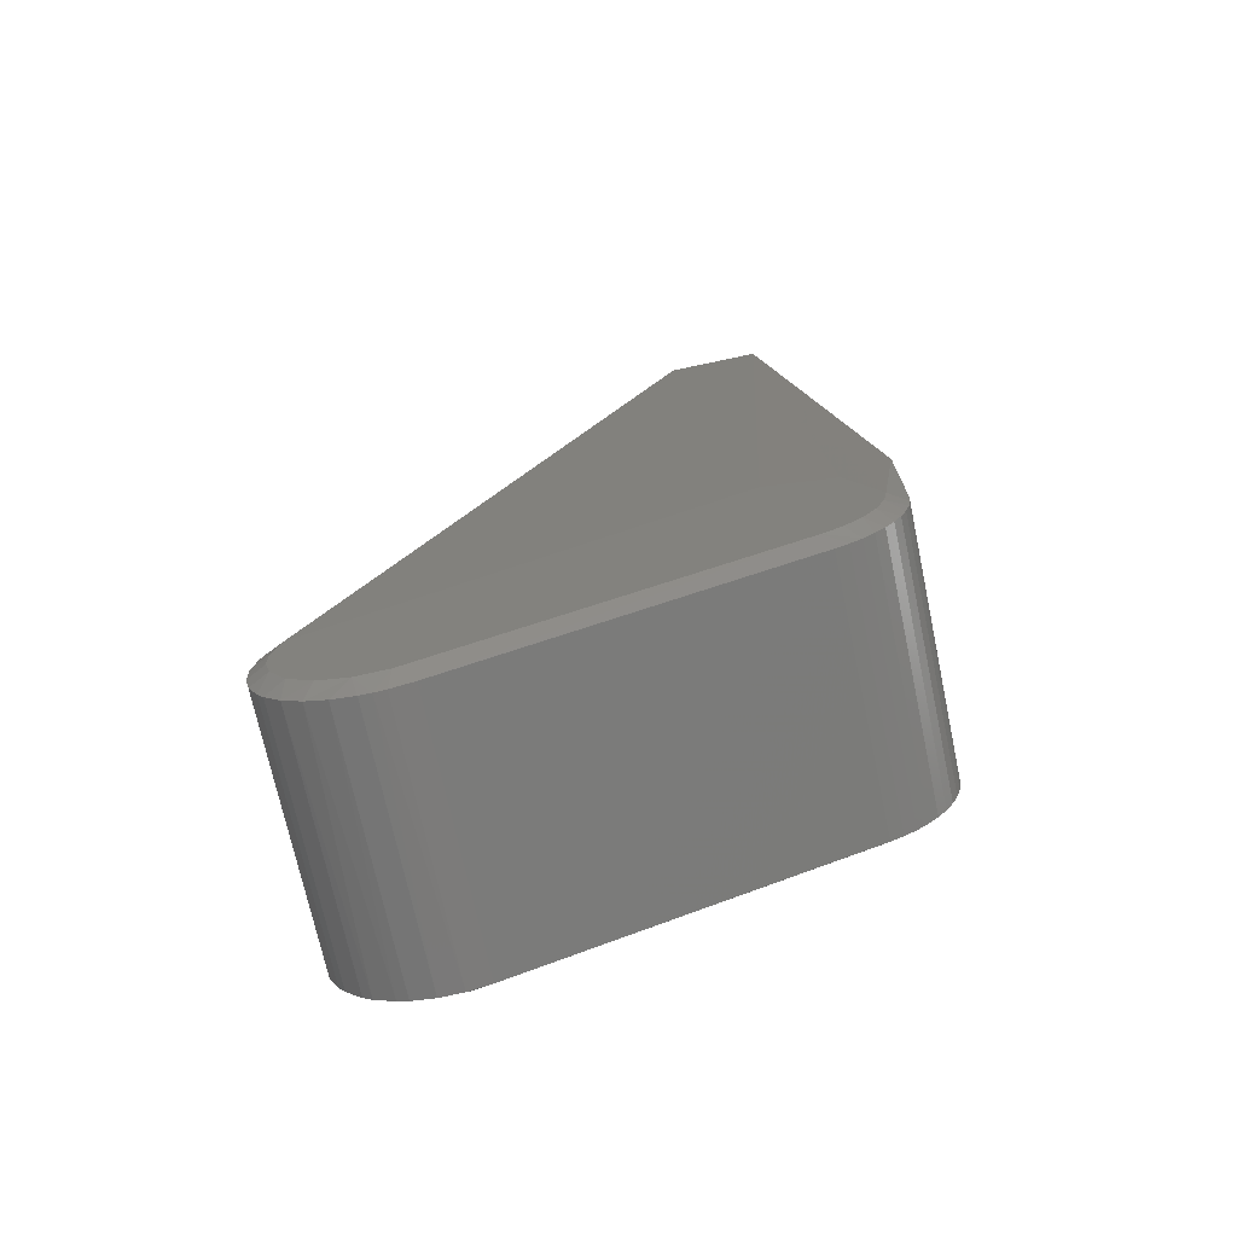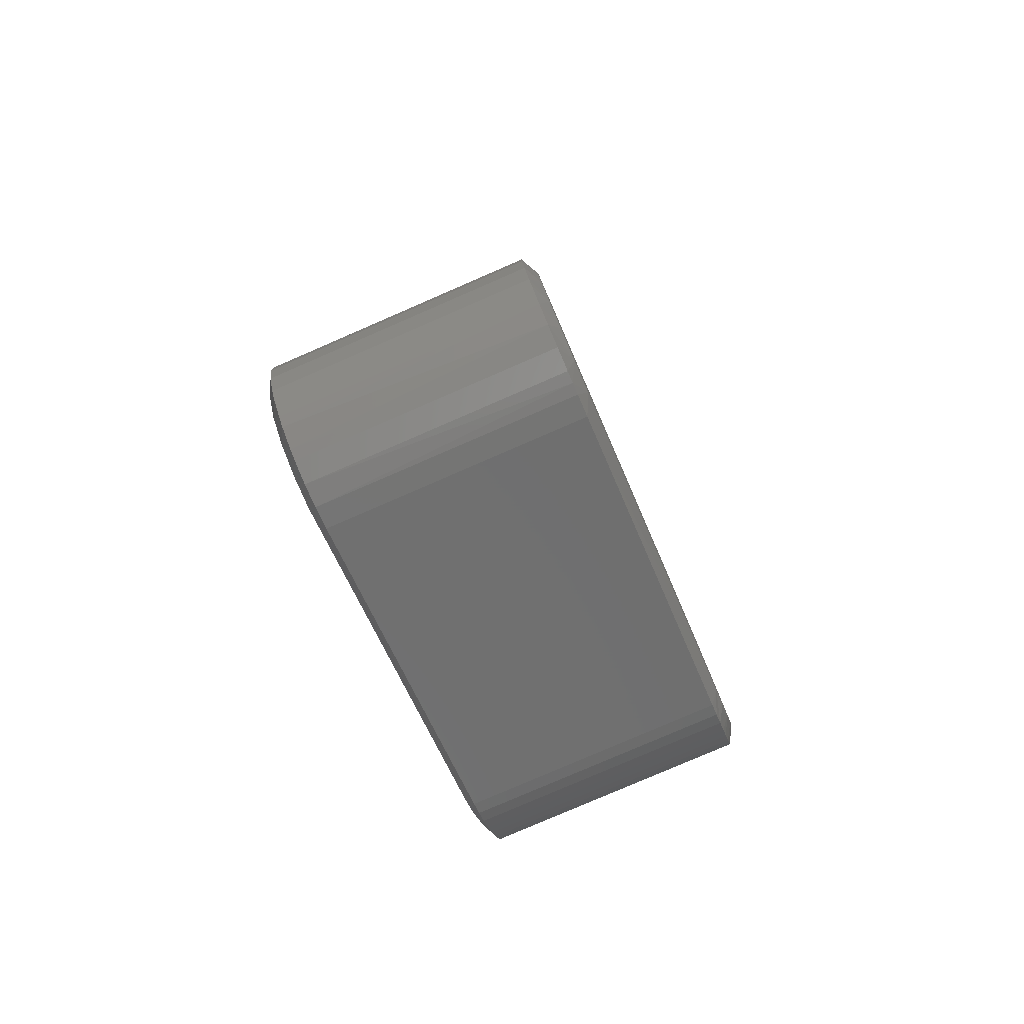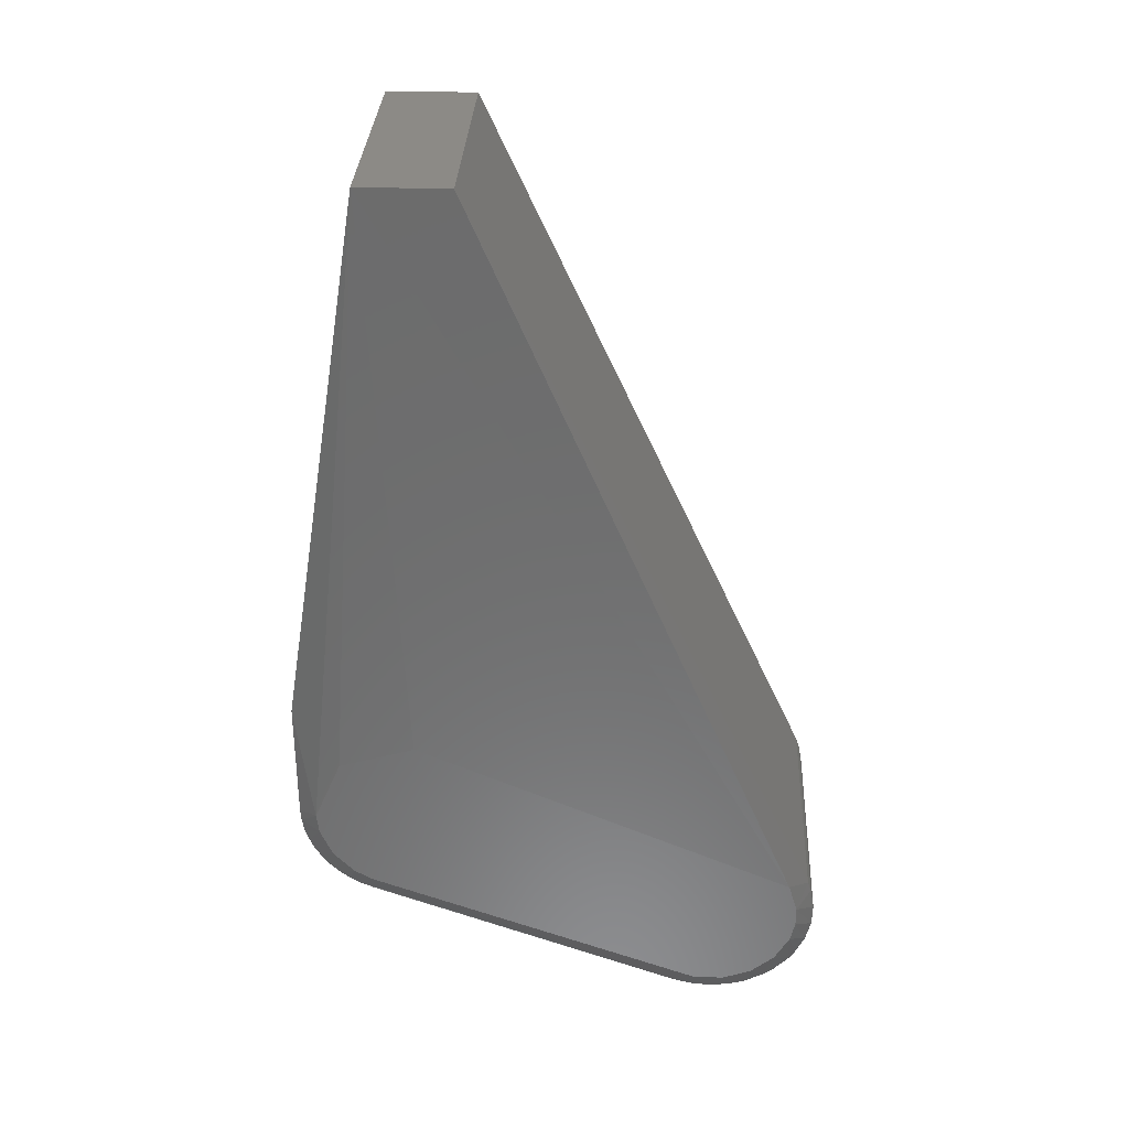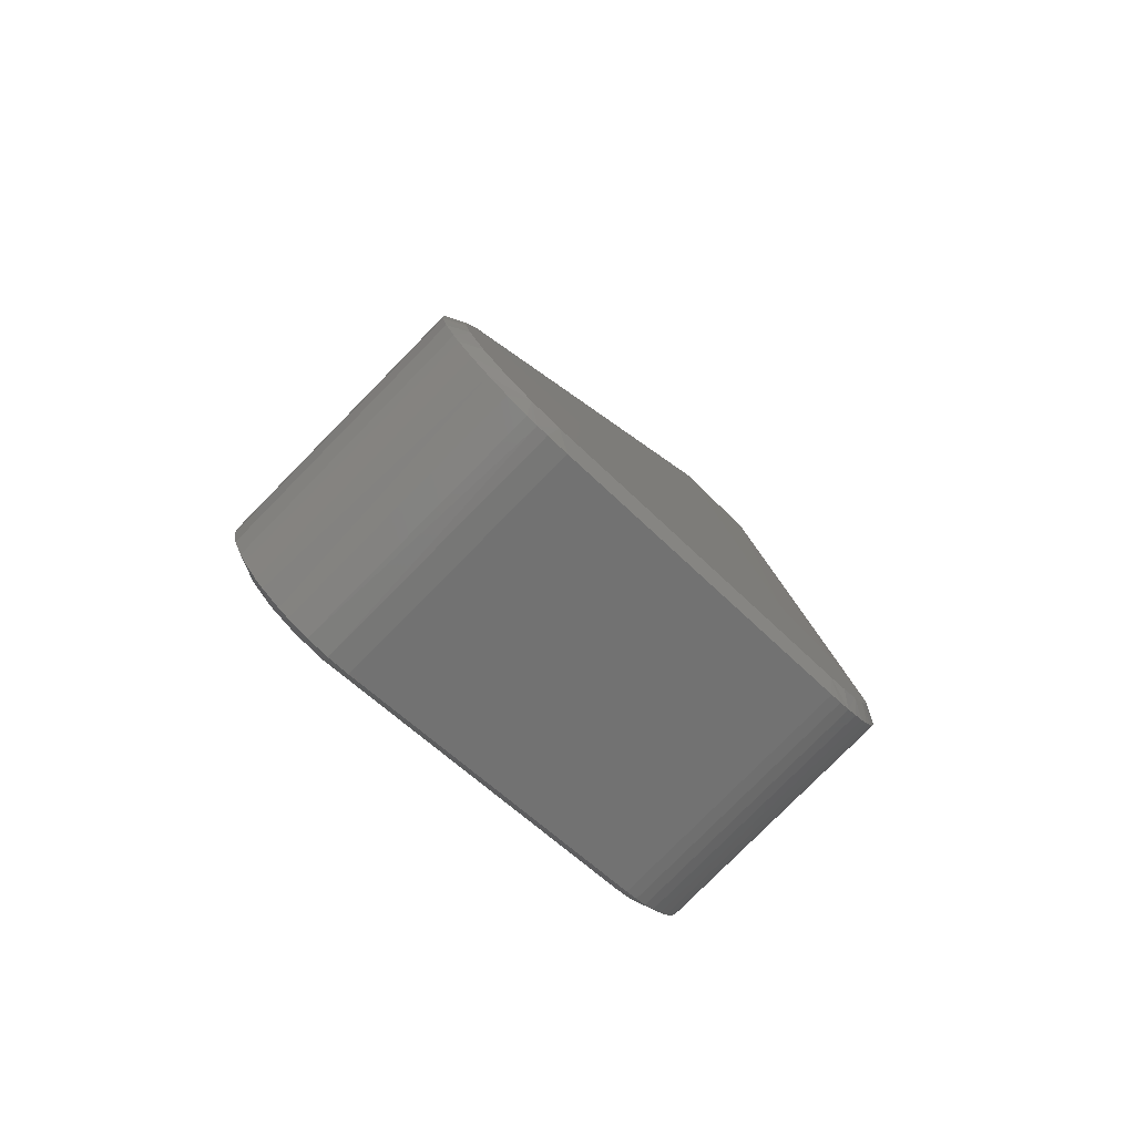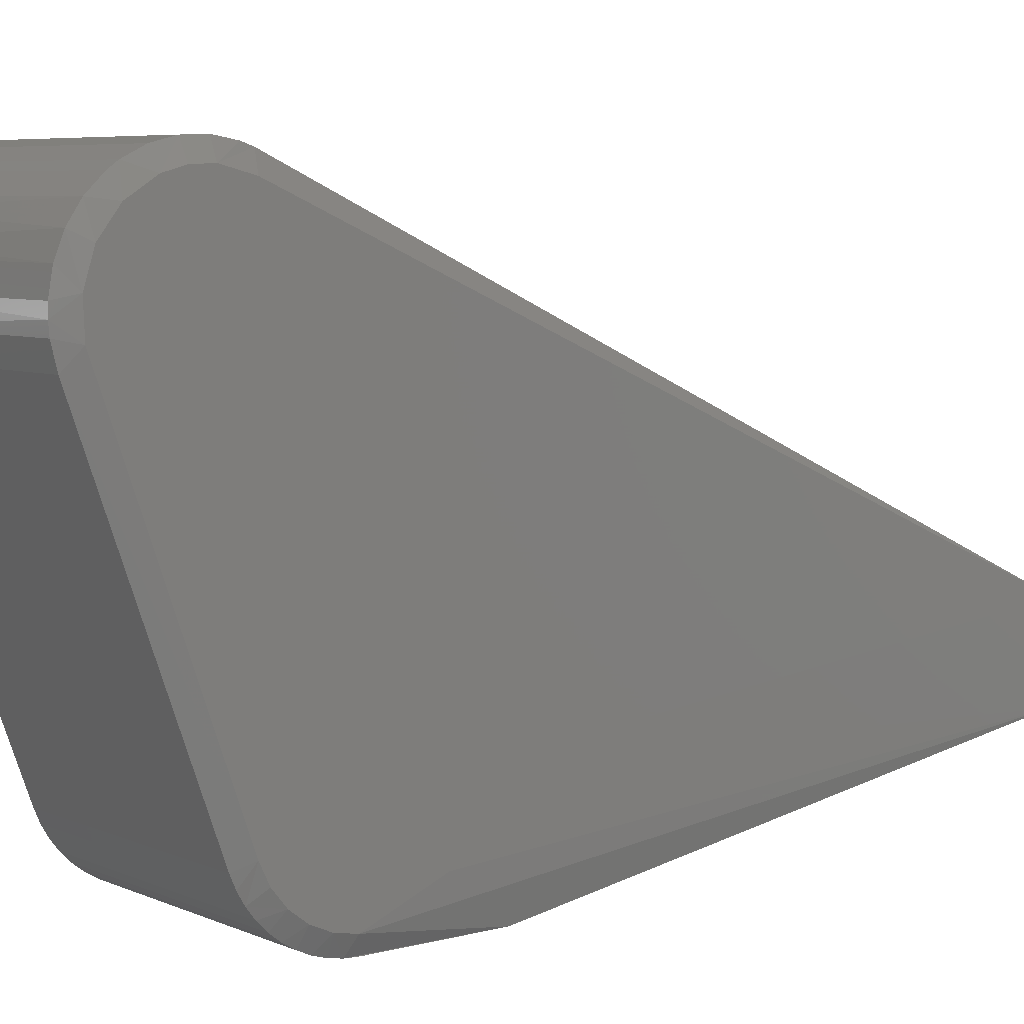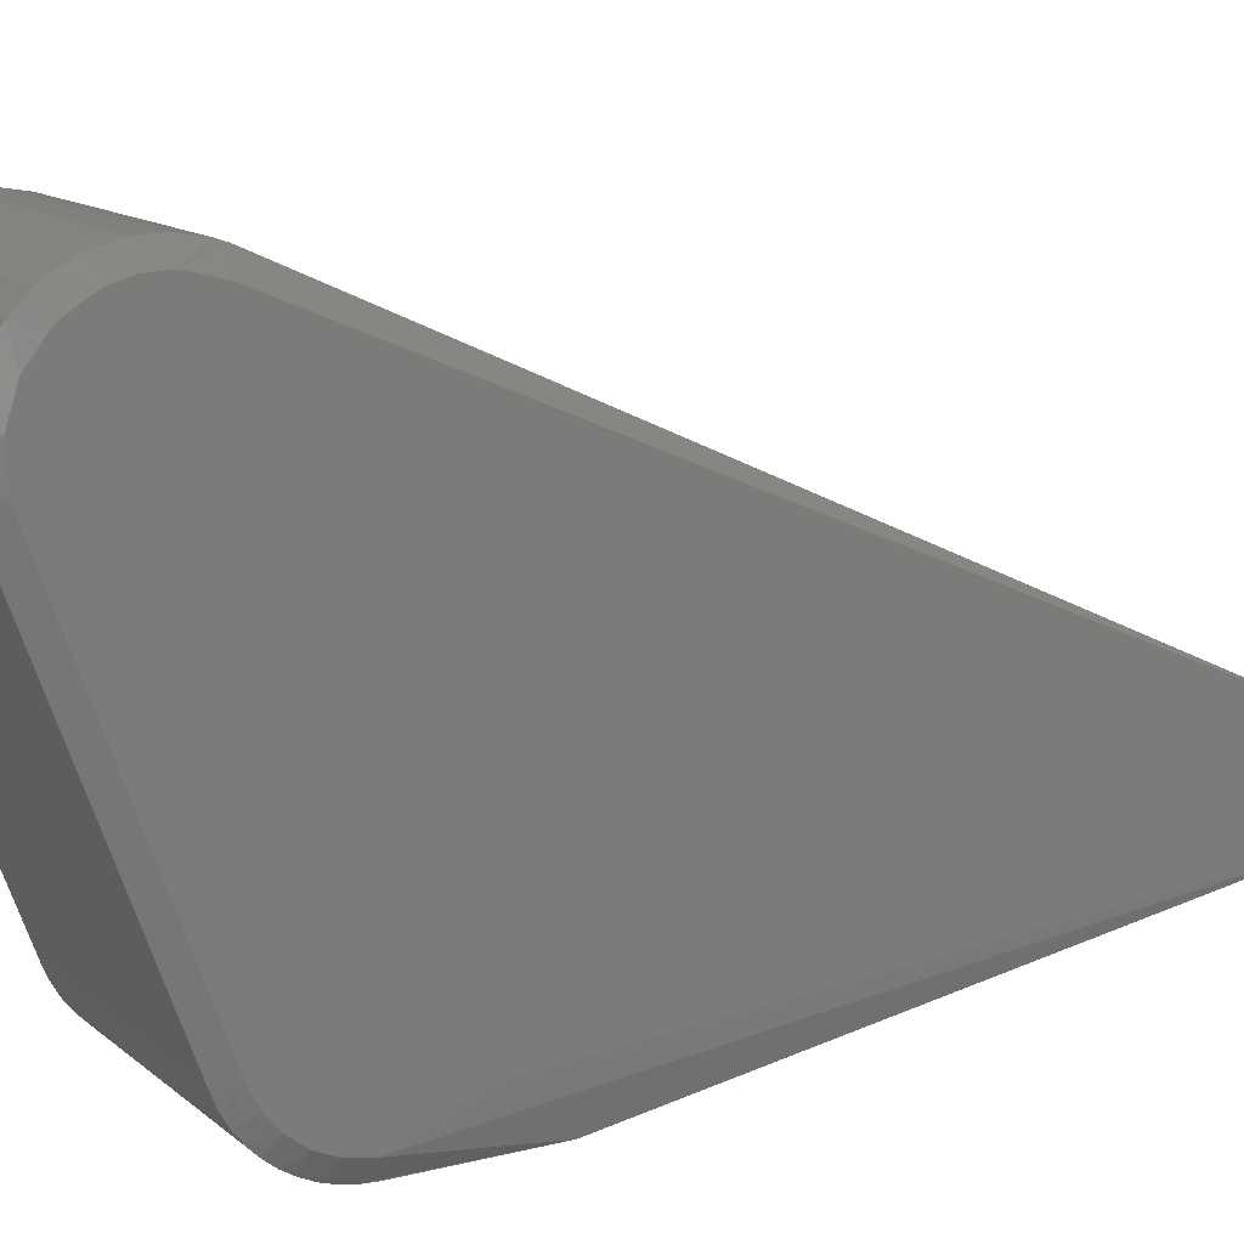
<metadata>
{"format":"stl","ext":"stl","renderer":"f3d","projection":"perspective","resolution":1024,"background":"white","views":[{"elev":-72.0,"azim":-78.0,"up":"+Z"},{"elev":-80.0,"azim":-156.6,"up":"+Z"},{"elev":31.7,"azim":92.7,"up":"+Z"},{"elev":-79.2,"azim":-134.6,"up":"+Z"},{"elev":6.3,"azim":-128.6,"up":"+Y"},{"elev":13.1,"azim":-120.2,"up":"+Y"}]}
</metadata>
<code>
# stl→obj: 87 verts, 170 faces
v -7.5 -22.89 6.136
v -7.5 -21.18 10.29
v -7.5 -17.41 11.49
v -7.5 4.555 2.061
v -7.5 4.986 0.379
v -7.5 4.939 -0.781
v -7.5 4.625 -1.899
v -7.5 3.697 -3.366
v -7.5 2.323 -4.428
v -7.5 0.6682 -4.955
v -7.5 -1.067 -4.885
v -7.5 -19.53 1.787
v -7.5 -20.57 2.289
v -7.5 -21.48 3.02
v -7.5 -22.19 3.938
v -7.5 -22.67 4.996
v 7 -18.9 44.51
v 7 -13.9 44.51
v -7 -13.9 44.51
v -7 -18.9 44.51
v -7 -23.9 13.51
v 7 -23.9 13.51
v 7.5 -22.9 6.497
v 7 5.638 -2.052
v 7 5.942 -0.8348
v 7.5 4.968 -0.5629
v 7.5 4.704 -1.693
v -7 1.654 -5.767
v -7 2.817 -5.298
v 7 2.248 -5.563
v 7 0.4188 -5.985
v 7 -0.8348 -5.942
v -7 -0.2091 -5.996
v 7 3.355 -4.974
v 7.5 2.515 -4.321
v -7 5.638 -2.052
v -7 5.942 -0.8348
v -7 -23.86 5.783
v -7 -23.9 6.514
v 7 -23.9 6.514
v 7 -23.86 5.783
v 7.5 4.964 0.598
v 7 5.767 1.654
v 7 5.563 2.248
v 7.5 4.46 2.26
v -7 5.563 2.248
v -7 5.767 1.654
v 7 5.985 0.4188
v -7 3.857 -4.596
v -7 5.985 0.4188
v 7 -2.052 -5.638
v 7.5 -0.8508 -4.927
v 7.5 -19.87 1.917
v 7 -20.63 1.169
v 7 -19.95 0.8764
v 7.5 0.8857 -4.921
v 7 1.654 -5.767
v -7 4.728 -3.694
v -7 -23.2 3.698
v -7 -22.82 3.073
v 7 -23.2 3.698
v 7 -22.82 3.073
v 7.5 -22.07 3.752
v 7.5 -20.87 2.494
v 7 -21.26 1.54
v 7.5 -17.05 11.44
v -7 -0.8348 -5.942
v -7 -2.052 -5.638
v -7 0.4188 -5.985
v 7 3.857 -4.596
v 7 4.728 -3.694
v 7.5 3.842 -3.2
v -7 5.088 -3.179
v 7 5.088 -3.179
v -7 -22.36 2.5
v -7 -21.26 1.54
v -7 -21.84 1.986
v -7 -23.72 5.063
v -7 -19.95 0.8764
v -7 -20.63 1.169
v 7 -23.72 5.063
v 7.5 -22.76 5.344
v 7 -21.84 1.986
v 7 -23.5 4.364
v -7 -23.5 4.364
v 7 -22.36 2.5
v 7.5 -21.35 10.14
f 1 2 3
f 1 3 4
f 1 4 5
f 1 5 6
f 1 6 7
f 1 7 8
f 1 8 9
f 1 9 10
f 1 10 11
f 1 11 12
f 1 12 13
f 1 13 14
f 1 14 15
f 15 16 1
f 17 18 19
f 17 19 20
f 21 22 17
f 21 17 20
f 23 17 22
f 1 21 20
f 24 25 26
f 24 26 27
f 28 29 30
f 31 32 33
f 34 30 29
f 34 35 30
f 36 37 25
f 36 25 24
f 21 1 38
f 21 38 39
f 40 22 21
f 40 21 39
f 40 41 23
f 40 23 22
f 42 43 44
f 42 44 45
f 5 4 46
f 5 46 47
f 48 43 42
f 49 34 29
f 49 29 9
f 50 47 43
f 50 43 48
f 50 48 25
f 50 25 37
f 50 37 6
f 50 6 5
f 50 5 47
f 51 32 52
f 51 52 53
f 51 53 54
f 54 55 51
f 10 9 29
f 10 29 28
f 10 33 11
f 56 52 32
f 56 32 31
f 56 57 30
f 56 30 35
f 8 58 49
f 8 49 9
f 59 15 60
f 61 59 60
f 61 60 62
f 61 62 63
f 3 20 19
f 3 19 4
f 64 65 54
f 64 54 53
f 45 18 17
f 45 17 66
f 67 32 51
f 67 51 68
f 67 68 11
f 67 11 33
f 67 33 32
f 69 31 33
f 69 33 10
f 69 10 28
f 57 56 31
f 57 31 69
f 57 69 28
f 57 28 30
f 70 34 49
f 70 49 58
f 70 58 71
f 70 71 72
f 72 35 34
f 72 34 70
f 73 58 8
f 73 8 7
f 73 7 36
f 74 71 58
f 74 58 73
f 74 73 36
f 74 36 24
f 74 24 27
f 27 72 71
f 27 71 74
f 46 4 19
f 44 43 47
f 44 47 46
f 44 46 19
f 44 19 18
f 44 18 45
f 14 75 60
f 14 60 15
f 14 13 76
f 14 76 77
f 77 75 14
f 16 78 38
f 16 38 1
f 25 48 42
f 25 42 26
f 37 36 7
f 37 7 6
f 12 11 68
f 12 68 79
f 79 80 12
f 12 80 76
f 12 76 13
f 41 81 82
f 41 82 23
f 38 78 81
f 38 81 41
f 38 41 40
f 38 40 39
f 65 64 83
f 76 80 54
f 76 54 65
f 76 65 83
f 76 83 77
f 84 61 63
f 84 63 82
f 82 81 84
f 85 59 61
f 85 61 84
f 85 84 81
f 85 81 78
f 85 78 16
f 16 15 59
f 16 59 85
f 64 63 62
f 64 62 86
f 86 83 64
f 75 77 83
f 75 83 86
f 75 86 62
f 75 62 60
f 79 68 51
f 79 51 55
f 79 55 54
f 79 54 80
f 2 20 3
f 2 1 20
f 66 87 23
f 66 23 82
f 66 82 63
f 66 63 64
f 66 64 53
f 66 53 52
f 66 52 56
f 66 56 35
f 66 35 72
f 66 72 27
f 66 27 26
f 66 26 42
f 42 45 66
f 87 66 17
f 87 17 23

</code>
